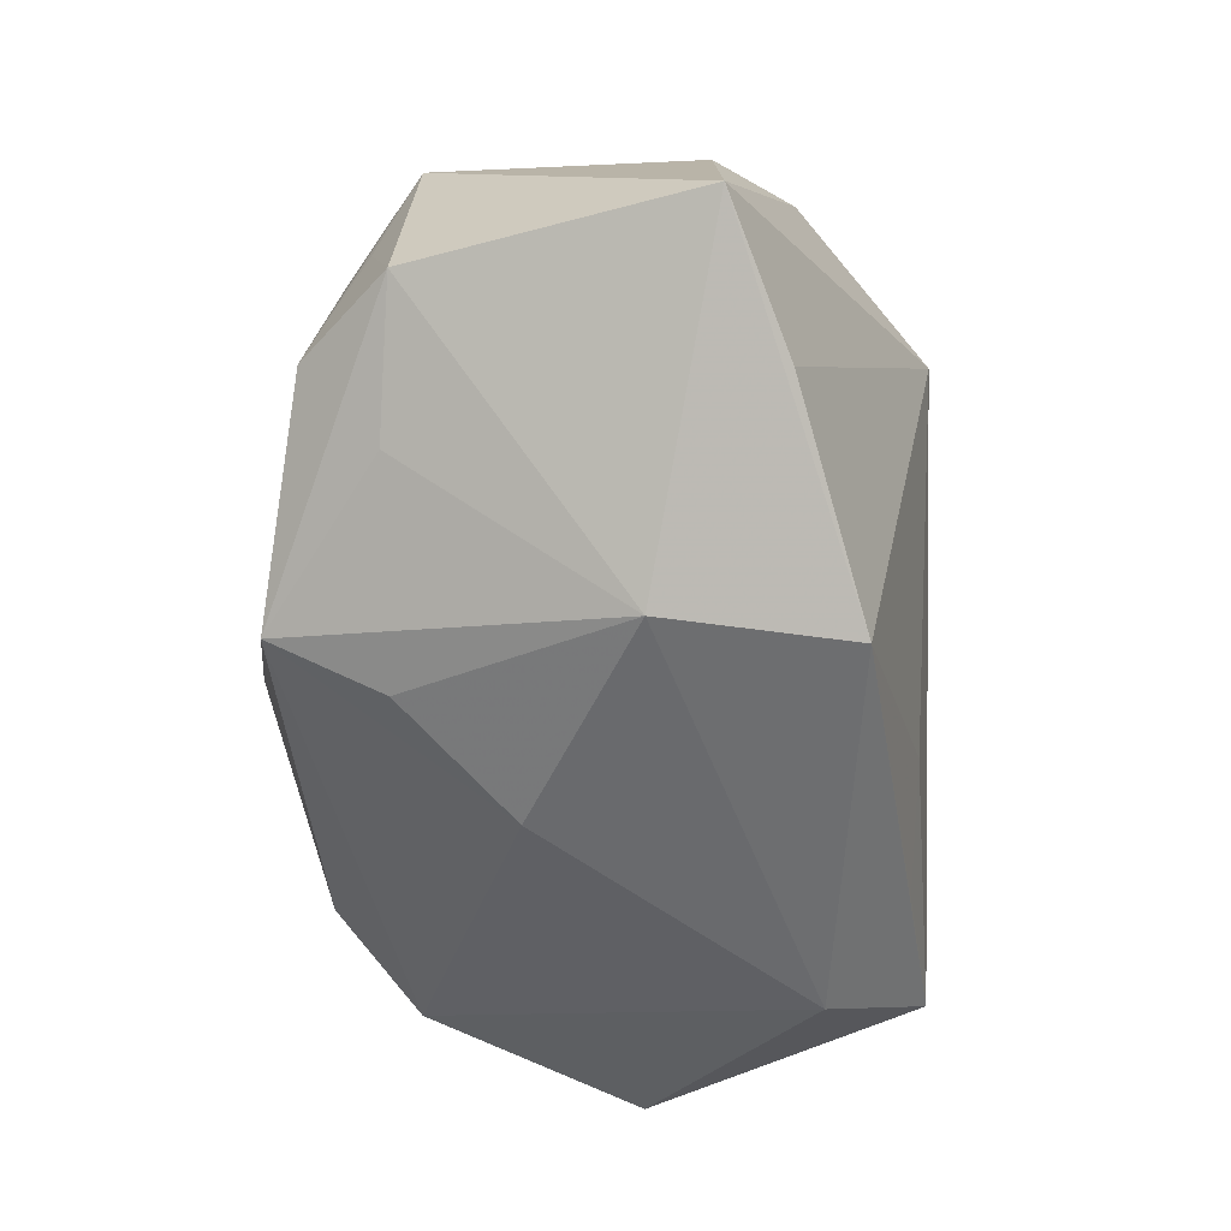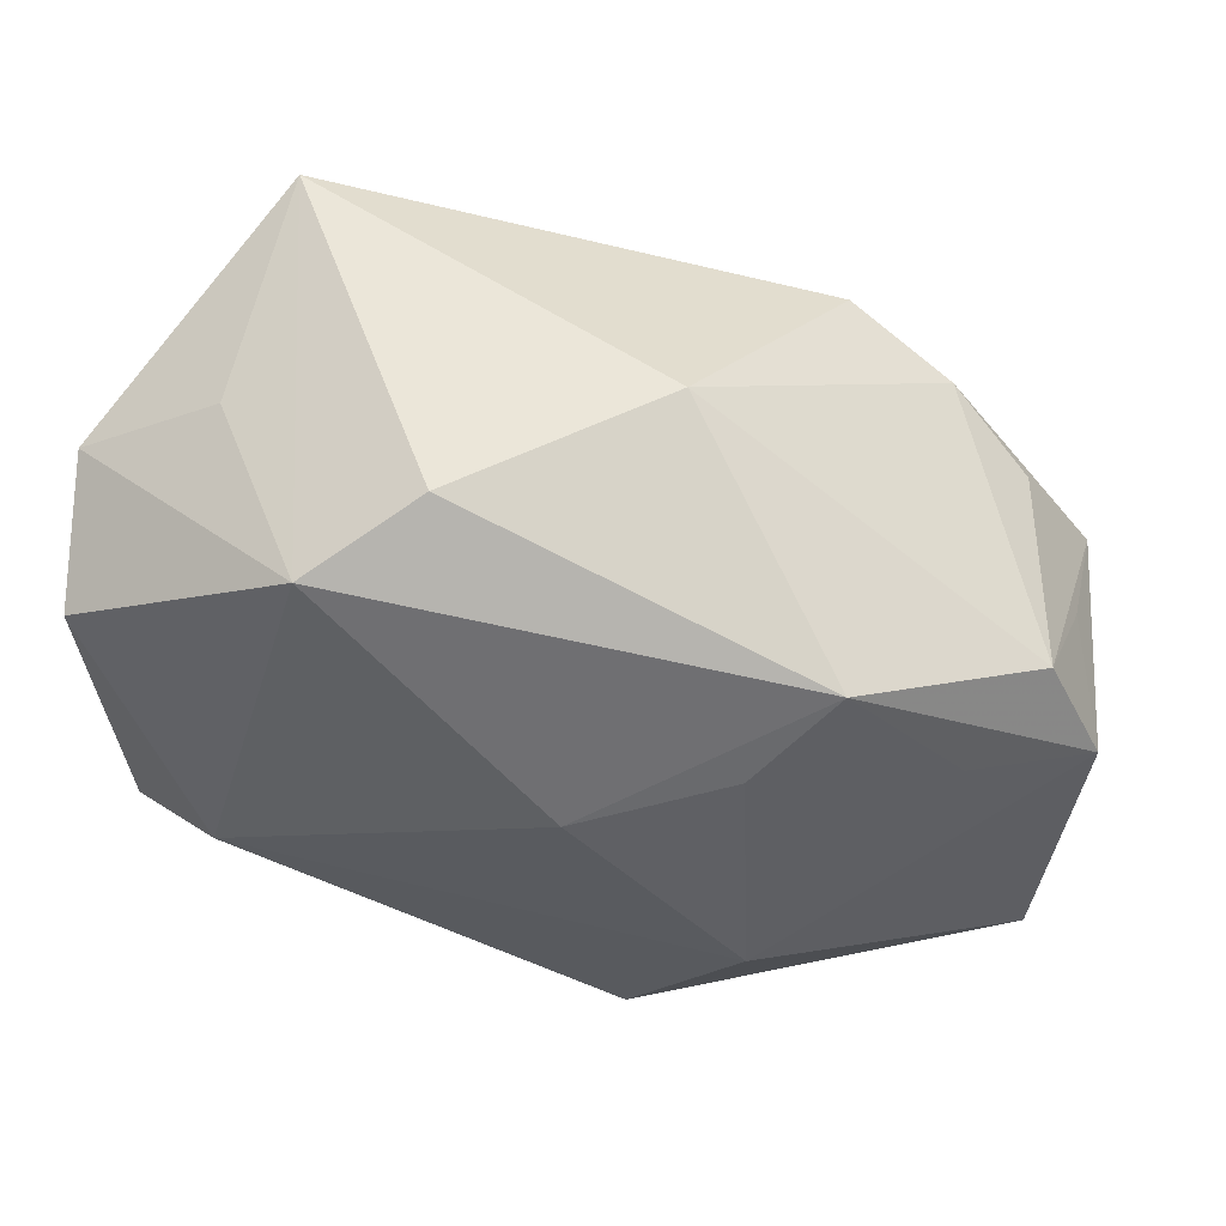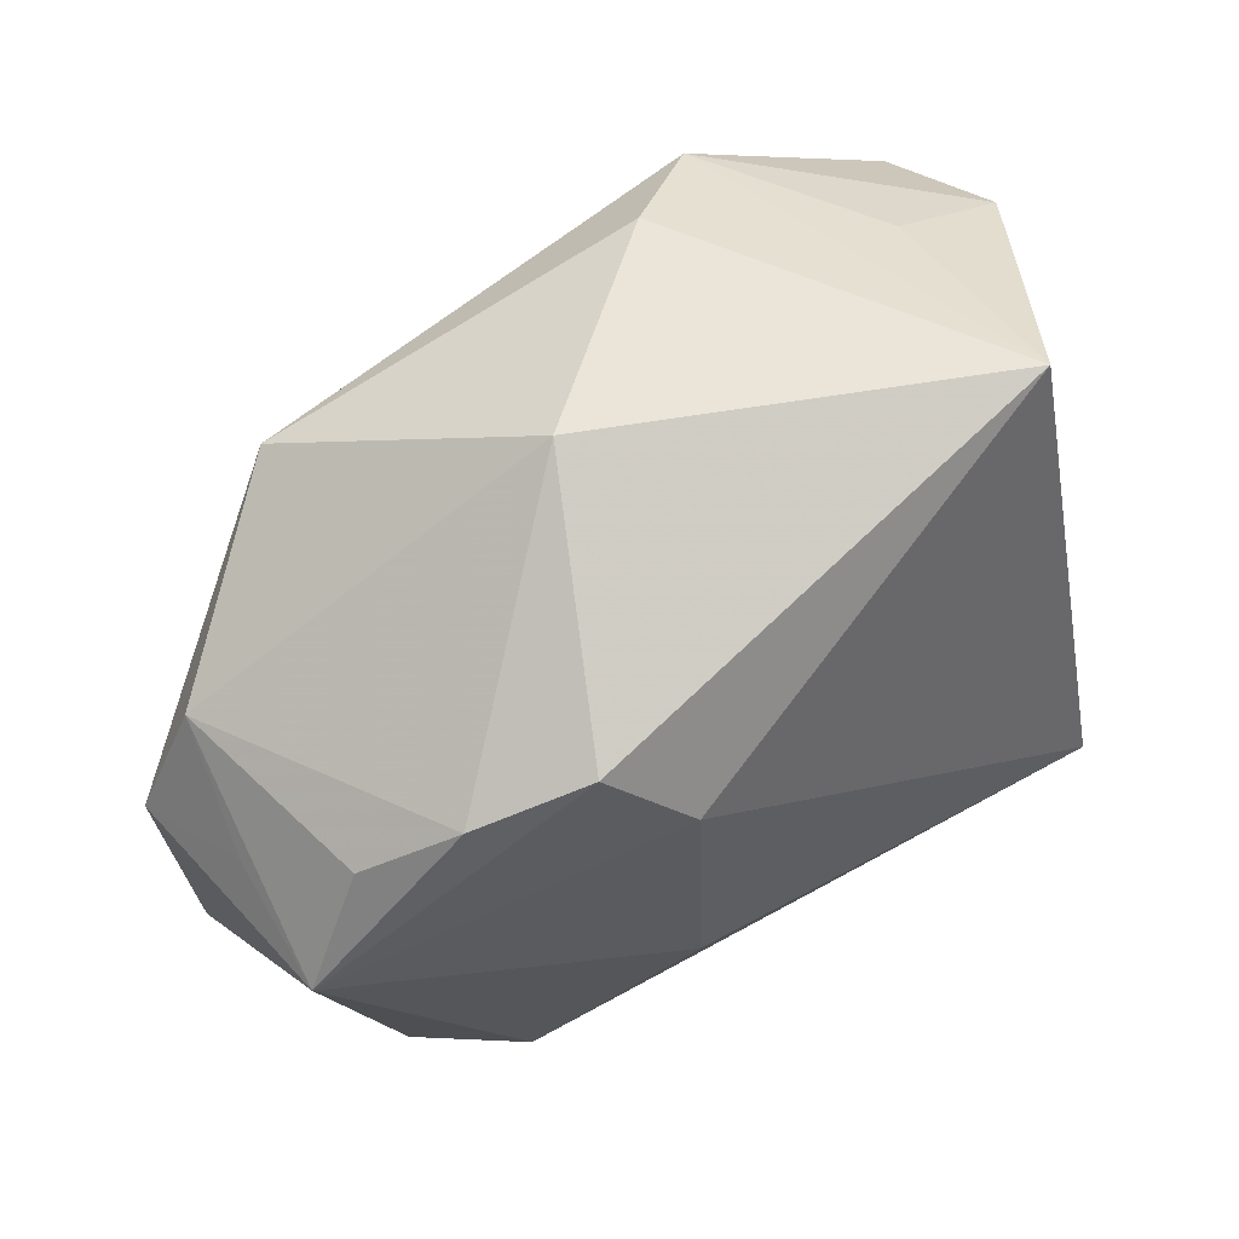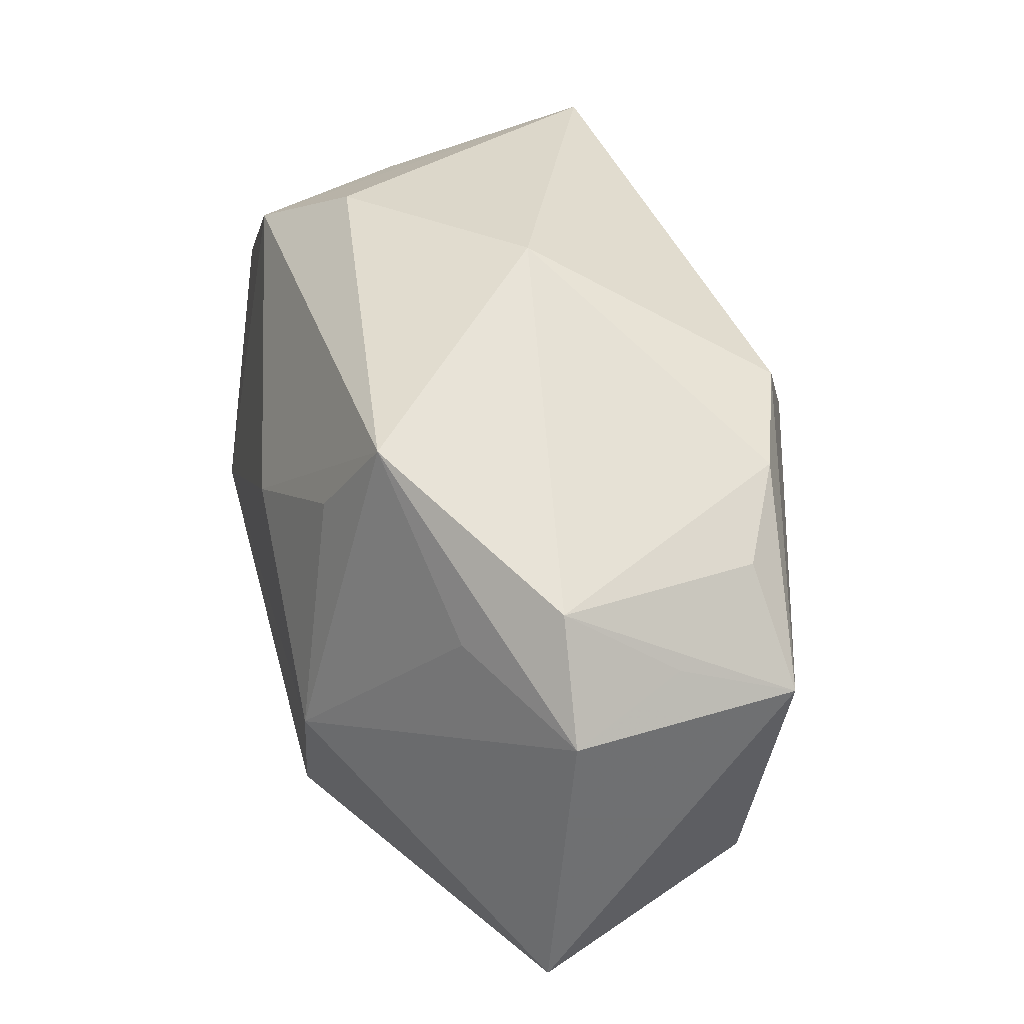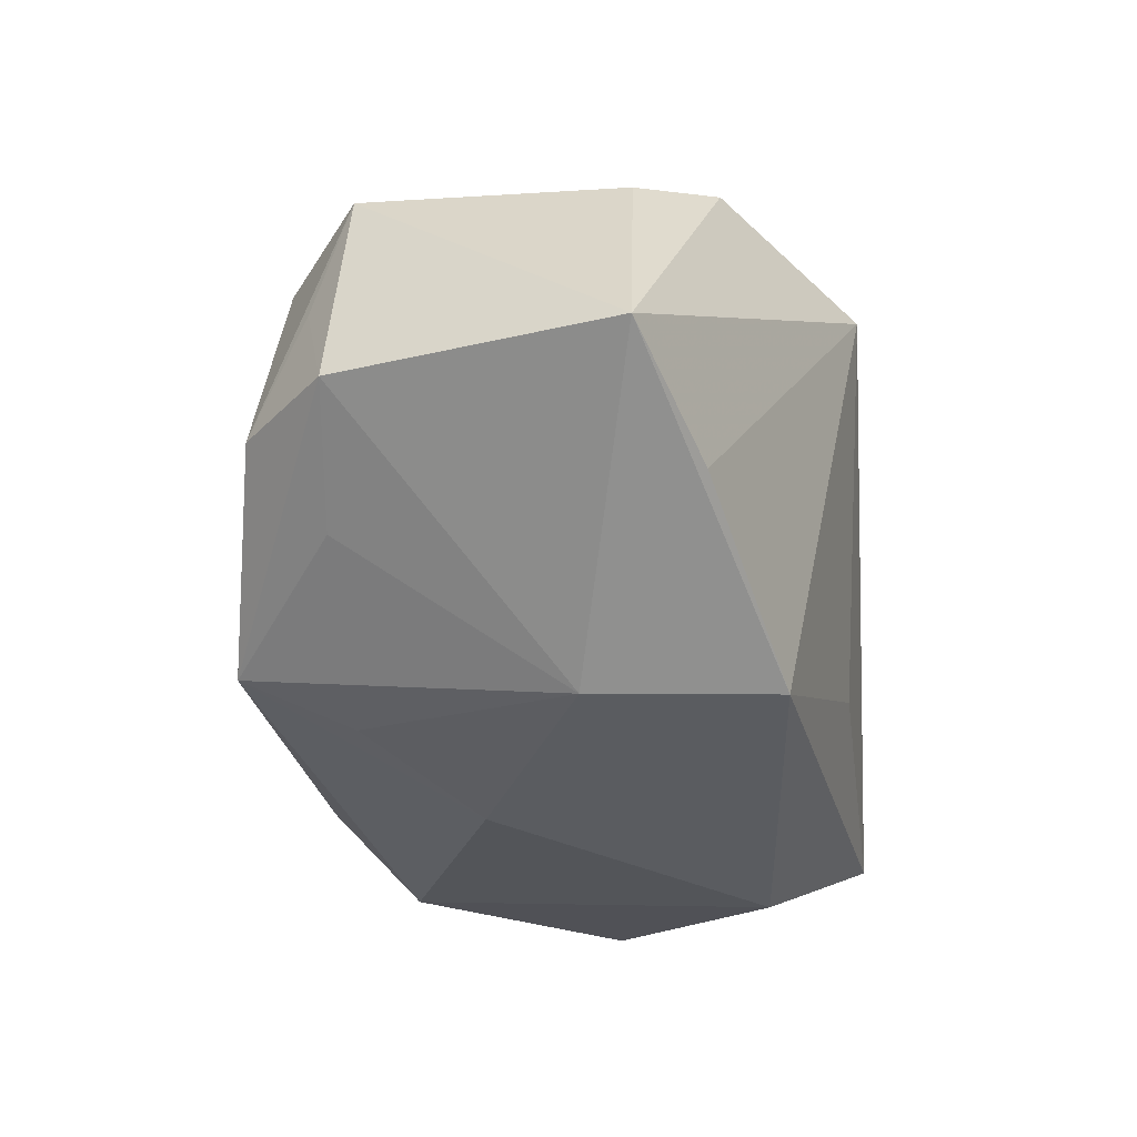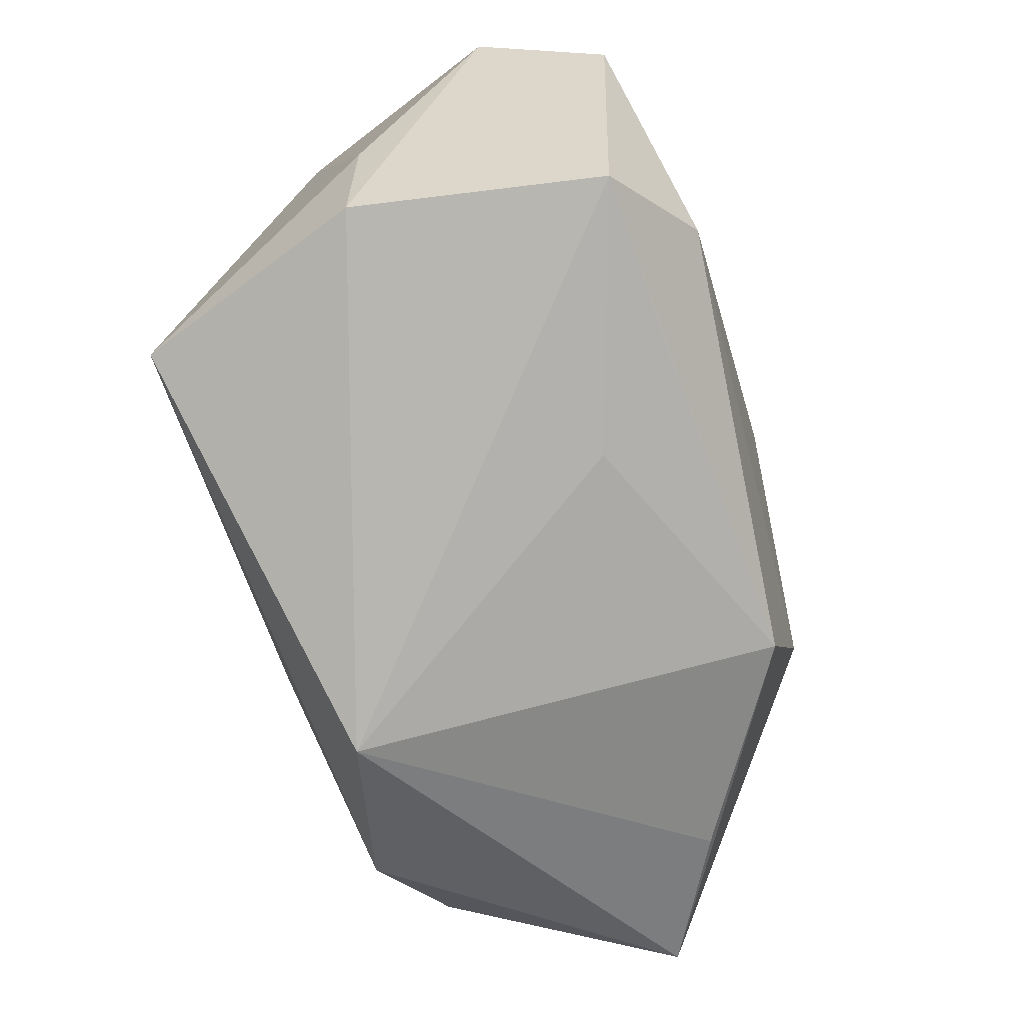
<metadata>
{"format":"obj","ext":"obj","renderer":"f3d","projection":"perspective","resolution":1024,"background":"white","views":[{"elev":-52.0,"azim":-66.6,"up":"+Z"},{"elev":55.3,"azim":-167.1,"up":"+Y"},{"elev":59.3,"azim":-32.5,"up":"+Y"},{"elev":30.5,"azim":-104.8,"up":"+Y"},{"elev":-32.9,"azim":-62.6,"up":"+Z"},{"elev":-60.3,"azim":104.4,"up":"+Y"}]}
</metadata>
<code>
v 0.02745 0.02586 -0.005365
v -0.03984 0.0006404 0.01574
v -0.02757 -0.02593 -0.01294
v -0.03821 0.01097 -0.005004
v 0.01716 0.02615 -0.02045
v 0.03836 -0.01344 0.004588
v -0.005276 -0.0316 0.01529
v -0.04332 0.0005867 -0.005199
v -0.01868 -0.009982 -0.02451
v -0.008411 -0.02424 -0.02313
v -0.003686 0.006974 -0.02517
v 0.03936 0.01917 -0.007175
v -0.01697 0.01995 0.02083
v 0.03847 -0.001069 0.004142
v 0.008477 0.0309 -0.01361
v 0.03725 0.01373 -0.01922
v -0.03298 0.005848 -0.01262
v -0.007661 0.0309 1.382e-05
v 0.01331 -0.02152 -0.01221
v 0.02613 -0.007456 -0.0245
v 0.02144 -0.01724 -0.01952
v -0.01701 0.01228 -0.02141
v -0.03384 0.01052 0.01342
v -0.01031 -0.009249 0.02526
v -0.02291 -0.02609 0.01885
v -0.03219 -0.02206 0.01427
v -0.04086 -0.0259 -0.00685
v 0.02659 0.0309 0.01434
v -0.03972 0.004588 0.005012
v -0.02351 0.02058 -0.0176
v -0.02643 0.01597 0.01742
v 0.03566 -0.01377 -0.01826
v -0.01047 0.01302 0.02451
v 0.02978 -0.01496 0.02526
f 6 32 12
f 34 7 6
f 6 7 32
f 11 30 5
f 12 32 16
f 16 5 12
f 13 28 18
f 18 28 15
f 15 28 5
f 15 30 18
f 5 30 15
f 12 5 1
f 1 28 12
f 5 28 1
f 34 6 14
f 14 6 12
f 14 28 34
f 12 28 14
f 9 30 22
f 22 11 9
f 30 11 22
f 25 24 2
f 25 7 34
f 34 24 25
f 34 28 33
f 28 13 33
f 33 24 34
f 2 24 33
f 33 13 2
f 7 3 10
f 20 11 5
f 5 16 20
f 20 16 32
f 9 11 20
f 20 10 9
f 32 10 20
f 26 25 2
f 31 13 18
f 2 13 31
f 31 23 2
f 30 8 4
f 23 31 4
f 2 23 4
f 18 30 4
f 4 31 18
f 17 30 9
f 9 8 17
f 17 8 30
f 32 7 19
f 7 10 19
f 25 26 27
f 27 3 7
f 7 25 27
f 27 26 2
f 2 8 27
f 27 8 9
f 9 10 27
f 27 10 3
f 29 8 2
f 2 4 29
f 29 4 8
f 21 10 32
f 32 19 21
f 21 19 10

</code>
